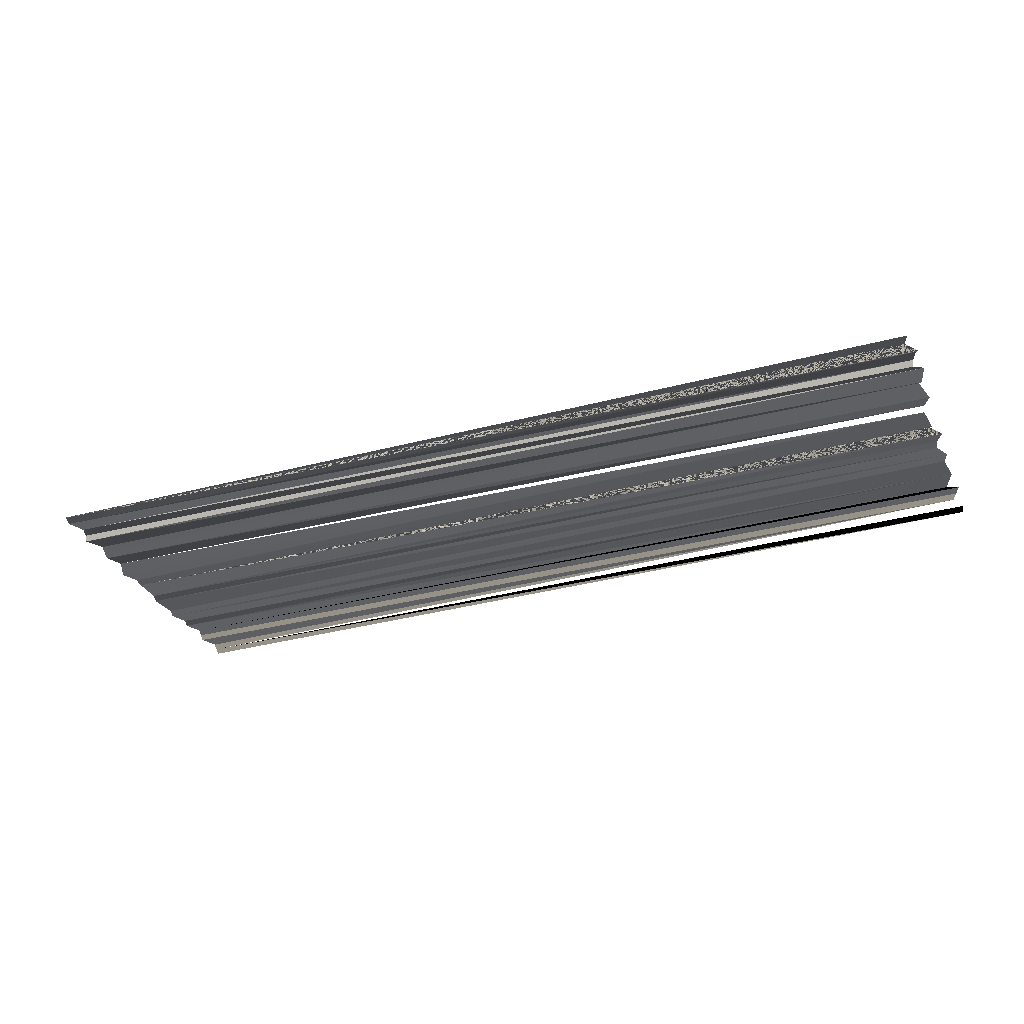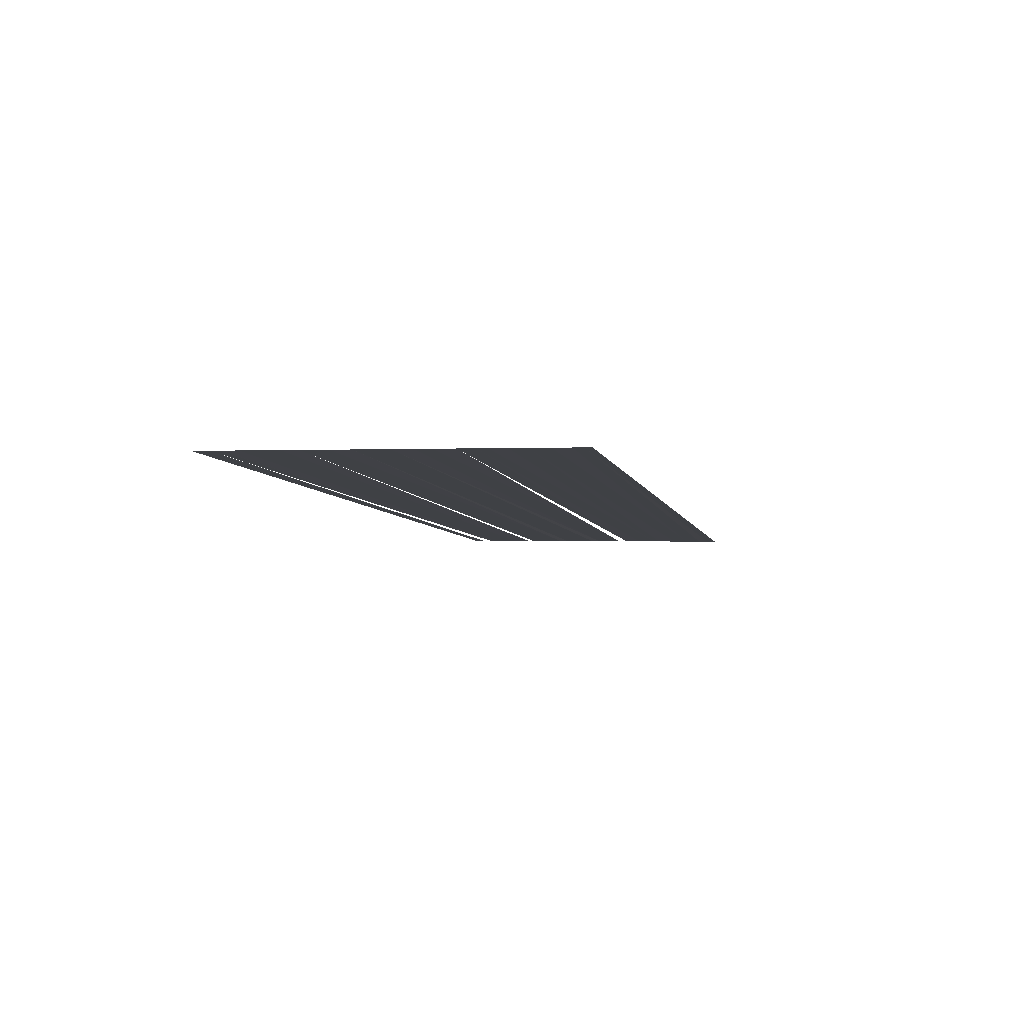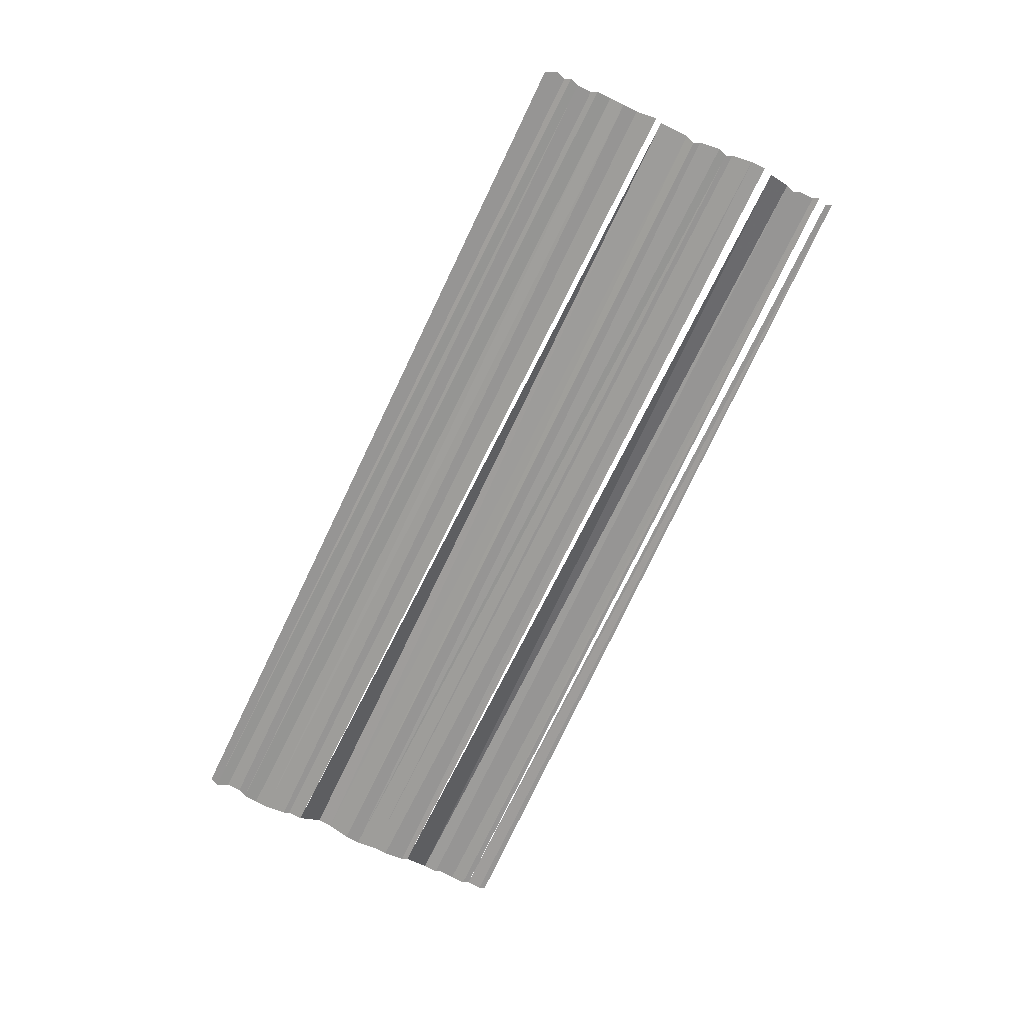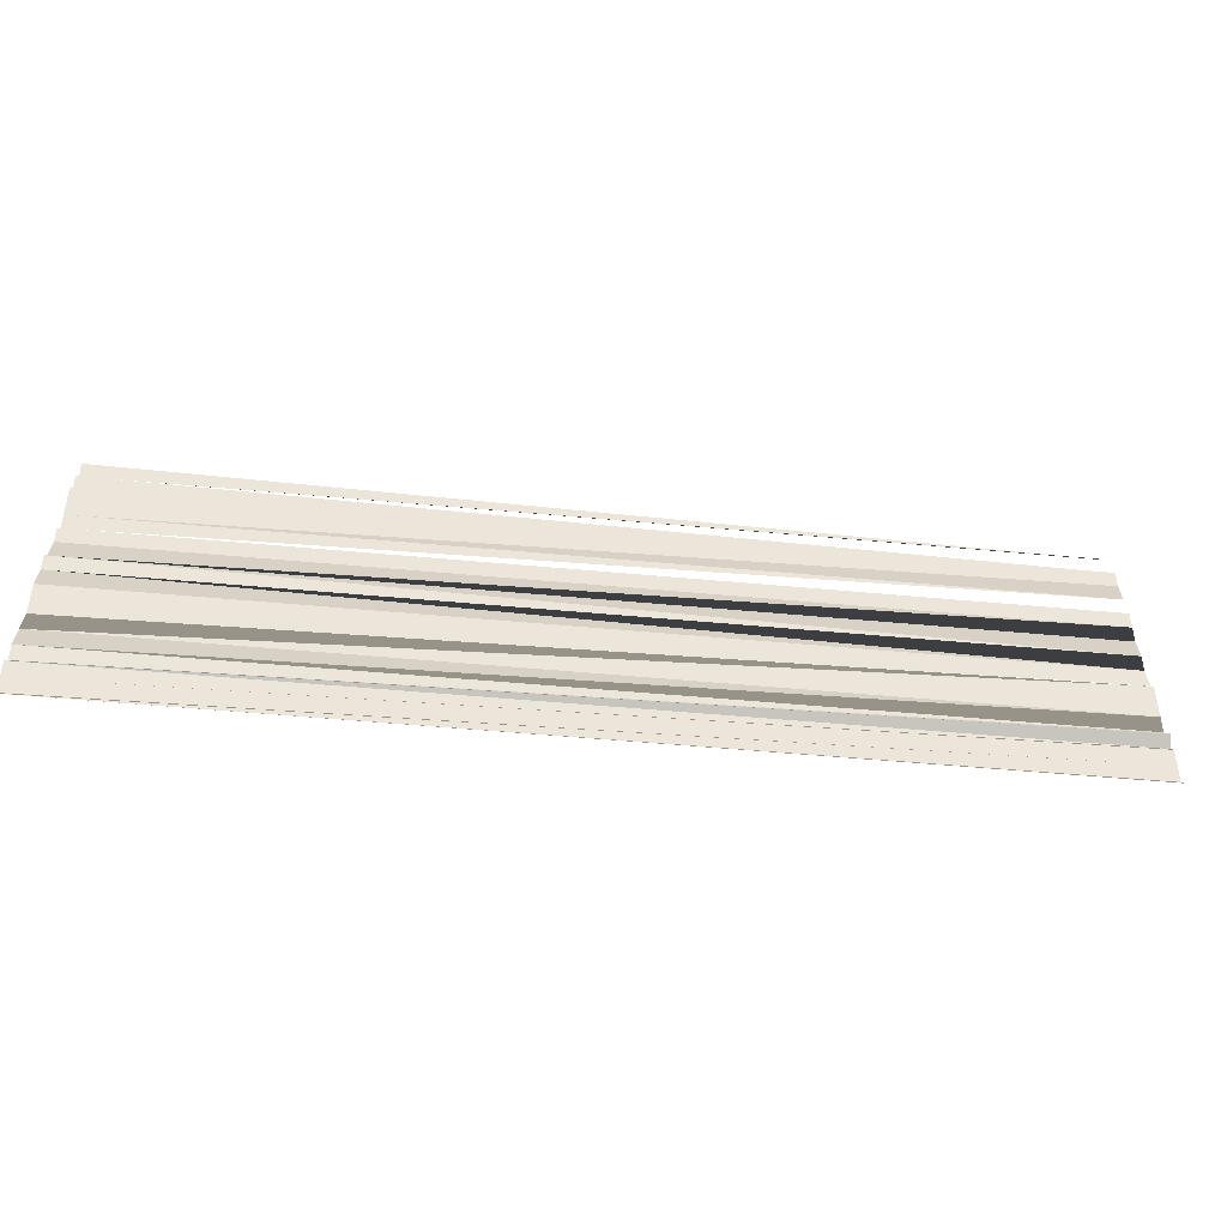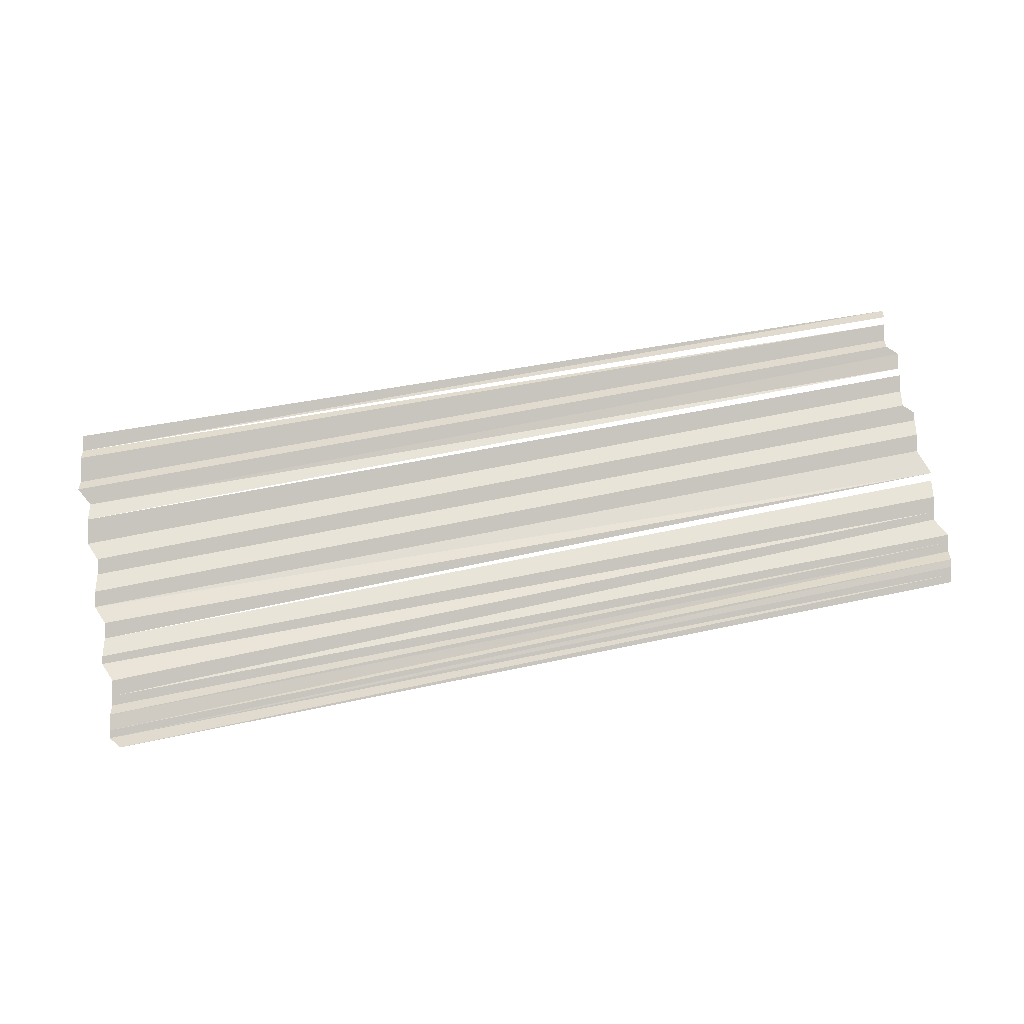
<metadata>
{"format":"obj","ext":"obj","renderer":"f3d","projection":"perspective","resolution":1024,"background":"white","views":[{"elev":-31.6,"azim":-159.1,"up":"+Y"},{"elev":-5.7,"azim":103.5,"up":"+Y"},{"elev":-68.2,"azim":-115.1,"up":"+Y"},{"elev":-56.1,"azim":174.3,"up":"+Z"},{"elev":72.0,"azim":169.2,"up":"+Y"}]}
</metadata>
<code>
o 5681
v 2223 1867 11.02
v 2223 1867 11.02
v 2223 1867 11.02
v 2223 1867 11.02
v 2223 1867 11.02
v 2223 1867 11.02
v 2223 1867 11.02
v 2223 1867 11.02
v 2223 1867 11.02
v 2223 1867 11.02
v 2223 1867 11.02
v 2223 1867 11.02
v 2223 1867 11.02
v 2223 1867 11.02
v 2223 1867 11.02
v 2223 1867 11.02
v 2223 1867 11.02
v 2223 1867 11.02
v 2223 1867 11.02
v 2223 1867 11.02
v 2223 1867 11.02
v 2223 1867 11.02
v 2223 1867 11.02
v 2223 1867 11.02
v 2223 1867 11.02
v 2223 1867 11.02
v 2223 1867 11.02
v 2223 1867 11.02
v 2223 1867 11.02
v 2223 1867 11.02
v 2223 1867 11.02
v 2223 1867 11.02
v 2223 1867 11.02
v 2223 1867 11.02
v 2223 1867 11.02
v 2223 1867 11.02
v 2223 1867 11.02
v 2223 1867 11.02
v 2223 1867 11.02
v 2223 1867 11.02
v 2223 1867 11.02
v 2223 1867 11.02
v 2223 1867 11.02
v 2223 1867 11.02
v 2223 1867 11.02
v 2223 1867 11.02
v 2223 1867 11.02
v 2223 1867 11.02
v 2223 1867 11.02
v 2223 1867 11.02
v 2223 1867 11.02
v 2223 1867 11.02
v 2223 1867 11.02
v 2223 1867 11.02
f 1 2 3
f 3 2 4
f 4 2 5
f 4 6 7
f 7 6 8
f 7 8 9
f 9 8 10
f 9 10 11
f 11 10 12
f 11 12 13
f 13 12 14
f 13 14 15
f 15 14 16
f 15 16 17
f 17 18 19
f 19 18 20
f 19 20 21
f 21 20 22
f 21 22 23
f 23 22 24
f 23 24 25
f 24 26 25
f 25 26 27
f 25 27 28
f 27 29 28
f 29 30 28
f 30 31 28
f 30 32 31
f 32 33 31
f 32 34 33
f 35 36 34
f 37 36 35
f 37 38 36
f 39 38 37
f 39 40 38
f 41 40 39
f 41 42 40
f 43 42 41
f 43 44 42
f 45 44 43
f 45 46 44
f 47 46 45
f 47 48 46
f 49 48 47
f 49 50 48
f 51 50 49
f 52 50 51
f 52 53 50
f 54 53 52

</code>
